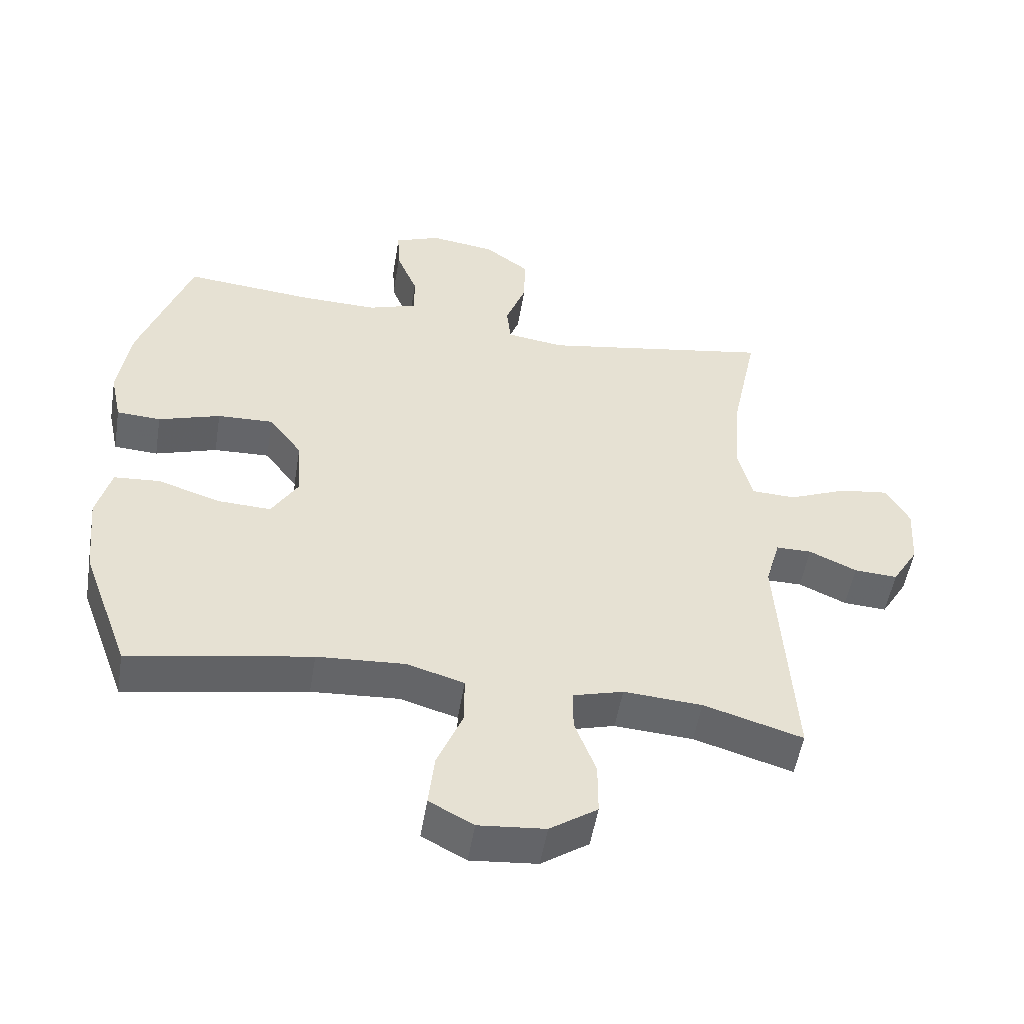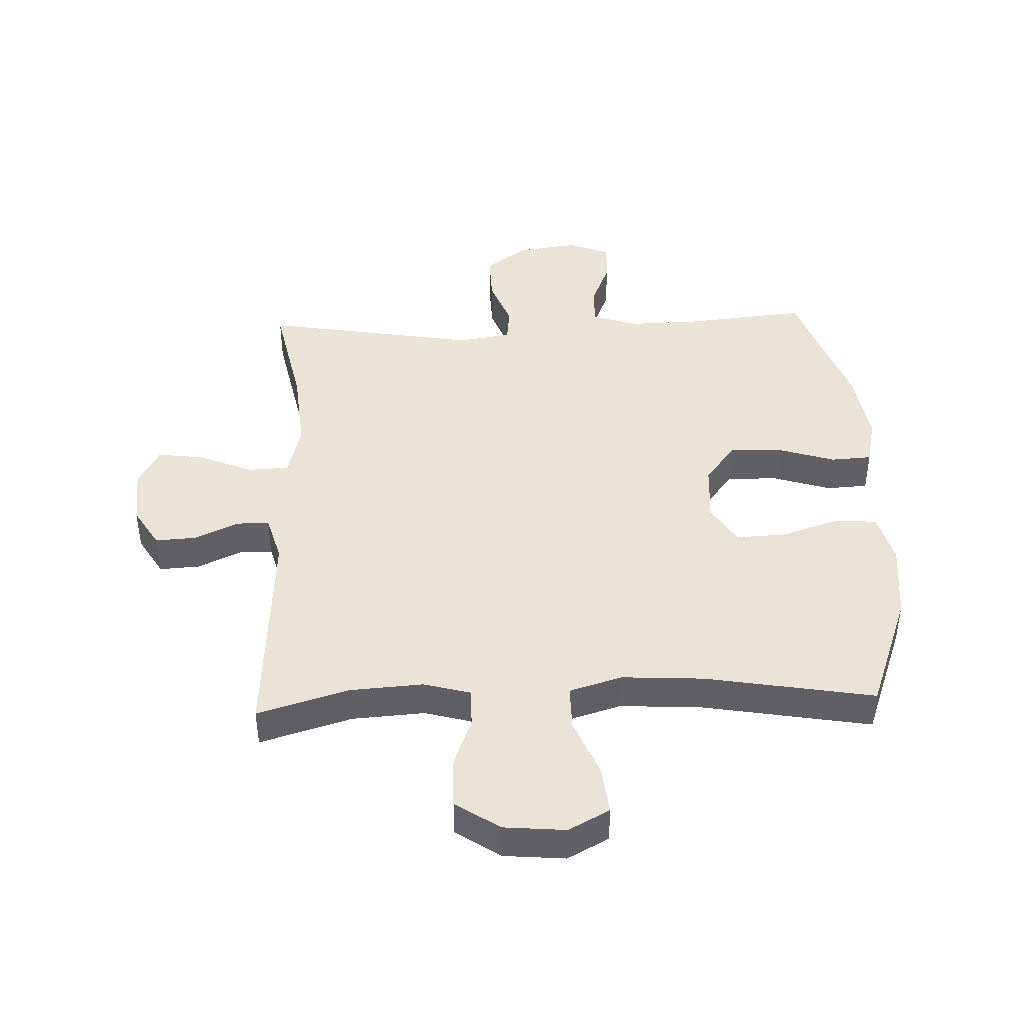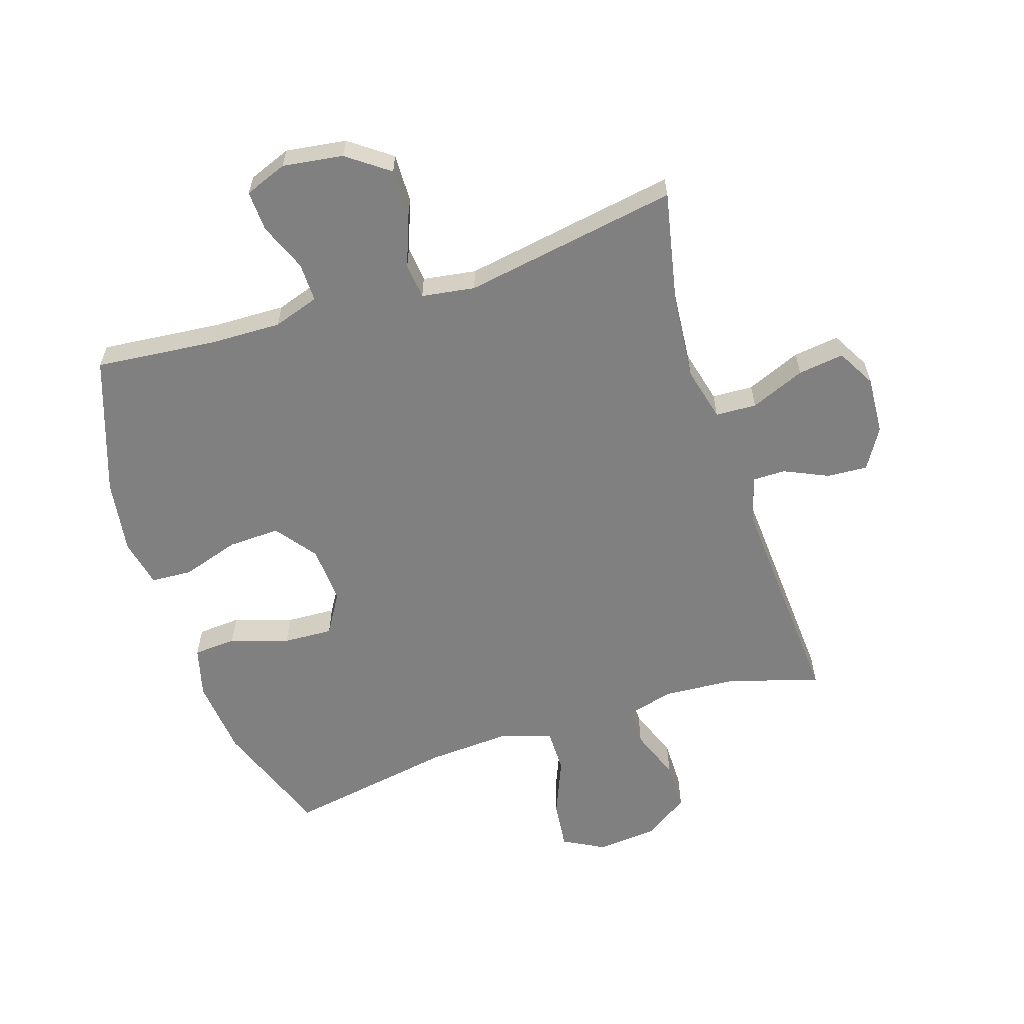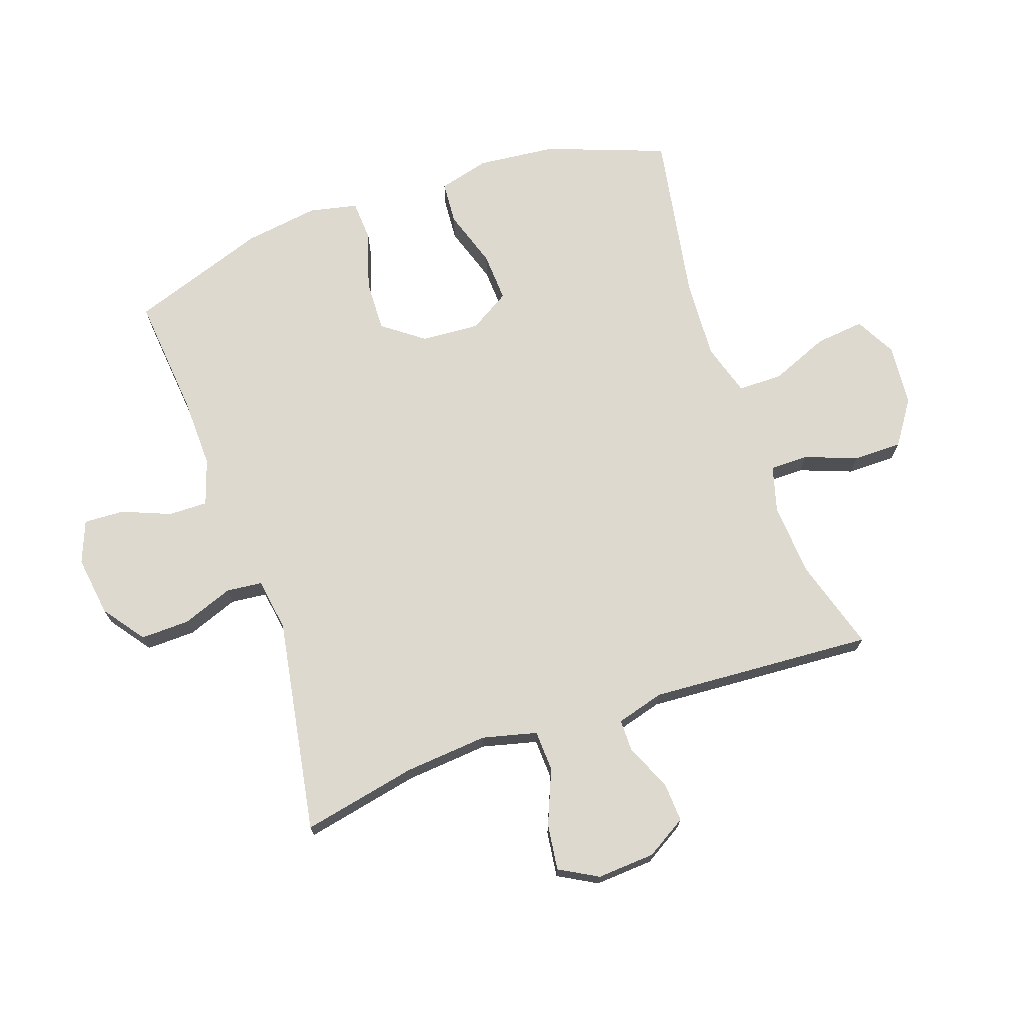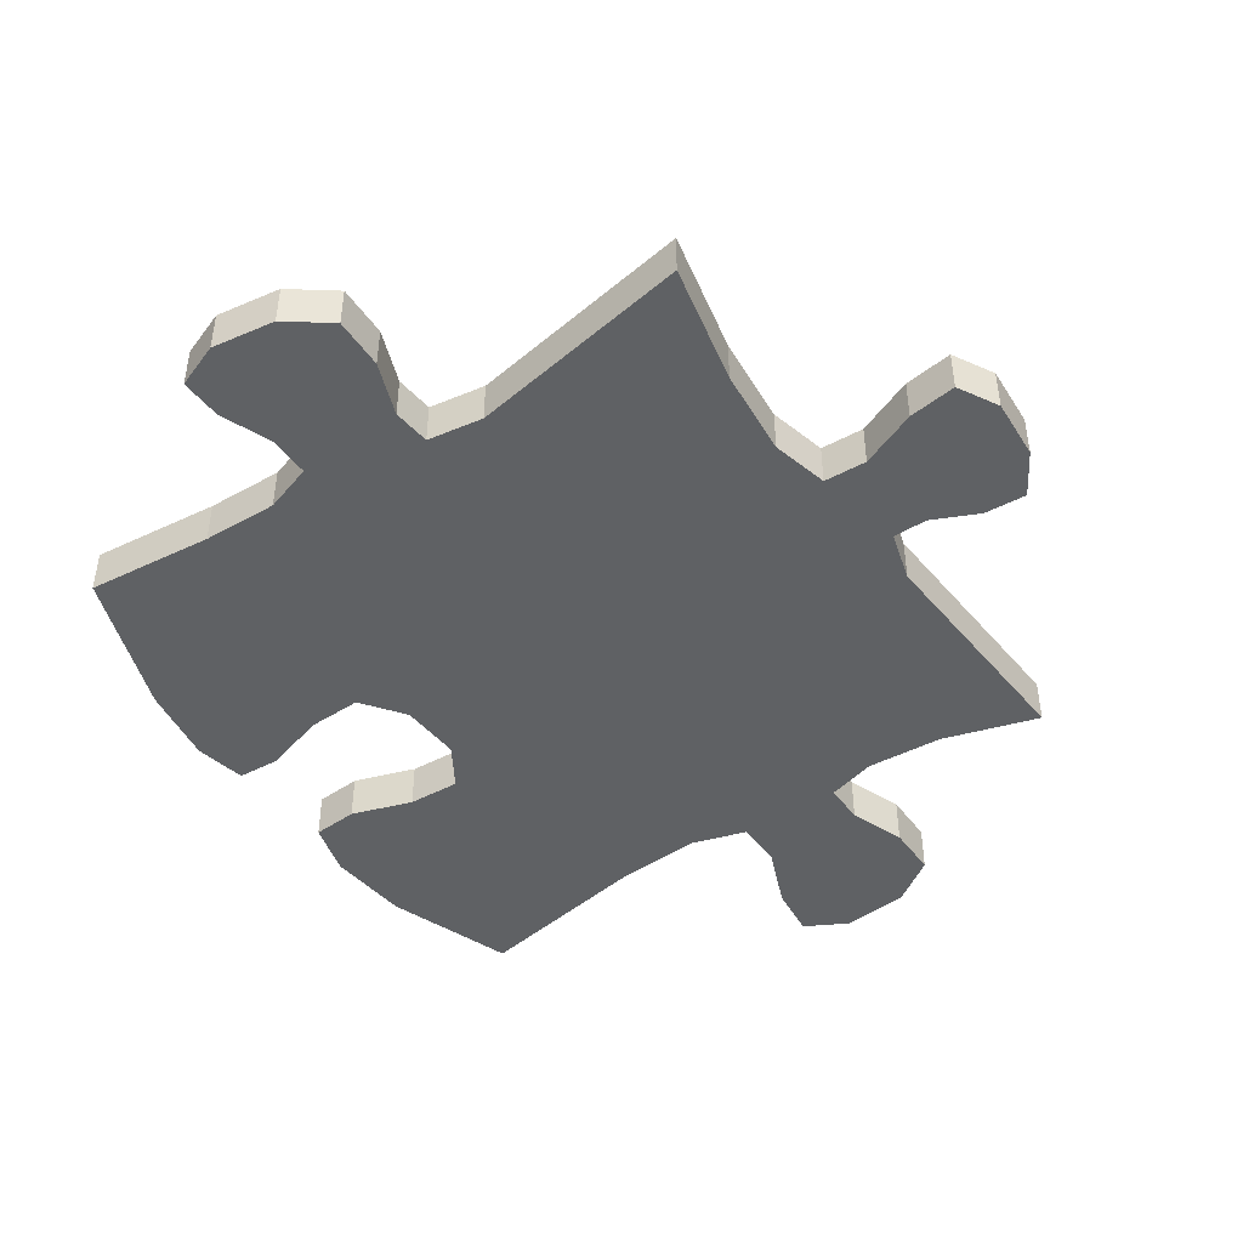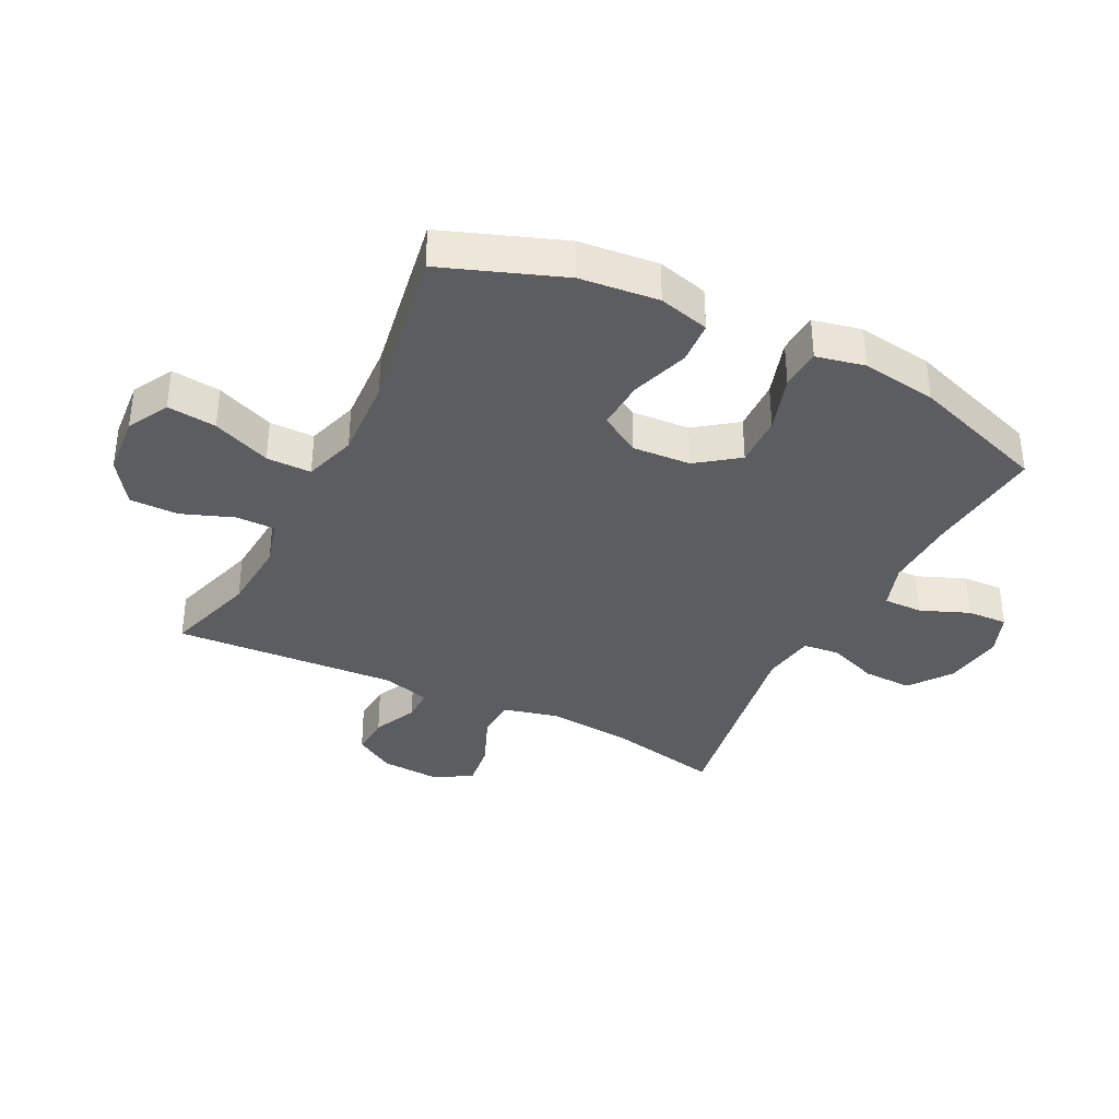
<metadata>
{"format":"obj","ext":"obj","renderer":"f3d","projection":"perspective","resolution":1024,"background":"white","views":[{"elev":-51.8,"azim":-9.3,"up":"+Z"},{"elev":43.2,"azim":177.8,"up":"+Y"},{"elev":-60.1,"azim":17.9,"up":"+Y"},{"elev":71.4,"azim":70.9,"up":"+Y"},{"elev":-46.0,"azim":34.1,"up":"+Y"},{"elev":-36.1,"azim":-116.7,"up":"+Y"}]}
</metadata>
<code>
v -0.5 0.07 0.5
v -0.303 0.07 0.481
v -0.186 0.07 0.478
v -0.111 0.07 0.503
v -0.112 0.07 0.567
v -0.144 0.07 0.646
v -0.147 0.07 0.712
v -0.078 0.07 0.739
v 0.021 0.07 0.725
v 0.089 0.07 0.675
v 0.087 0.07 0.595
v 0.056 0.07 0.512
v 0.062 0.07 0.453
v 0.149 0.07 0.44
v 0.5 0.07 0.5
v 0.461 0.07 0.313
v 0.449 0.07 0.176
v 0.471 0.07 0.087
v 0.538 0.07 0.084
v 0.627 0.07 0.121
v 0.702 0.07 0.131
v 0.737 0.07 0.068
v 0.731 0.07 -0.027
v 0.691 0.07 -0.093
v 0.625 0.07 -0.089
v 0.553 0.07 -0.056
v 0.499 0.07 -0.056
v 0.477 0.07 -0.134
v 0.5 0.07 -0.5
v 0.35 0.07 -0.455
v 0.231 0.07 -0.447
v 0.155 0.07 -0.468
v 0.155 0.07 -0.531
v 0.187 0.07 -0.616
v 0.187 0.07 -0.696
v 0.115 0.07 -0.745
v 0.014 0.07 -0.754
v -0.053 0.07 -0.718
v -0.044 0.07 -0.638
v -0.005 0.07 -0.543
v -0.005 0.07 -0.47
v -0.091 0.07 -0.444
v -0.225 0.07 -0.452
v -0.5 0.07 -0.5
v -0.572 0.07 -0.305
v -0.585 0.07 -0.177
v -0.563 0.07 -0.094
v -0.493 0.07 -0.089
v -0.398 0.07 -0.12
v -0.317 0.07 -0.124
v -0.277 0.07 -0.058
v -0.283 0.07 0.037
v -0.333 0.07 0.104
v -0.418 0.07 0.101
v -0.512 0.07 0.071
v -0.579 0.07 0.075
v -0.596 0.07 0.154
v -0.578 0.07 0.276
v -0.5 0 0.5
v -0.303 0 0.481
v -0.186 0 0.478
v -0.111 0 0.503
v -0.112 0 0.567
v -0.144 0 0.646
v -0.147 0 0.712
v -0.078 0 0.739
v 0.021 0 0.725
v 0.089 0 0.675
v 0.087 0 0.595
v 0.056 0 0.512
v 0.062 0 0.453
v 0.149 0 0.44
v 0.5 0 0.5
v 0.461 0 0.313
v 0.449 0 0.176
v 0.471 0 0.087
v 0.538 0 0.084
v 0.627 0 0.121
v 0.702 0 0.131
v 0.737 0 0.068
v 0.731 0 -0.027
v 0.691 0 -0.093
v 0.625 0 -0.089
v 0.553 0 -0.056
v 0.499 0 -0.056
v 0.477 0 -0.134
v 0.5 0 -0.5
v 0.35 0 -0.455
v 0.231 0 -0.447
v 0.155 0 -0.468
v 0.155 0 -0.531
v 0.187 0 -0.616
v 0.187 0 -0.696
v 0.115 0 -0.745
v 0.014 0 -0.754
v -0.053 0 -0.718
v -0.044 0 -0.638
v -0.005 0 -0.543
v -0.005 0 -0.47
v -0.091 0 -0.444
v -0.225 0 -0.452
v -0.5 0 -0.5
v -0.572 0 -0.305
v -0.585 0 -0.177
v -0.563 0 -0.094
v -0.493 0 -0.089
v -0.398 0 -0.12
v -0.317 0 -0.124
v -0.277 0 -0.058
v -0.283 0 0.037
v -0.333 0 0.104
v -0.418 0 0.101
v -0.512 0 0.071
v -0.579 0 0.075
v -0.596 0 0.154
v -0.578 0 0.276
f 57 58 1 2
f 54 55 56 57
f 53 54 57 2
f 52 53 2 3
f 51 52 3 4
f 46 47 48 49
f 46 49 50
f 43 44 45 46
f 42 43 46 50
f 41 42 50 51
f 37 38 39 40
f 37 40 41
f 36 37 41
f 33 34 35 36
f 32 33 36 41
f 31 32 41 51
f 28 29 30
f 27 28 30 31
f 23 24 25 26
f 23 26 27
f 22 23 27
f 19 20 21 22
f 18 19 22 27
f 17 18 27 31
f 14 15 16
f 13 14 16 17
f 9 10 11 12
f 9 12 13
f 8 9 13
f 5 6 7 8
f 4 5 8 13
f 17 31 51
f 4 13 17 51
f 60 59 116 115
f 115 114 113 112
f 60 115 112 111
f 61 60 111 110
f 62 61 110 109
f 107 106 105 104
f 108 107 104
f 104 103 102 101
f 108 104 101 100
f 109 108 100 99
f 98 97 96 95
f 99 98 95
f 99 95 94
f 94 93 92 91
f 99 94 91 90
f 109 99 90 89
f 88 87 86
f 89 88 86 85
f 84 83 82 81
f 85 84 81
f 85 81 80
f 80 79 78 77
f 85 80 77 76
f 89 85 76 75
f 74 73 72
f 75 74 72 71
f 70 69 68 67
f 71 70 67
f 71 67 66
f 66 65 64 63
f 71 66 63 62
f 109 89 75
f 109 75 71 62
f 1 59 60 2
f 2 60 61 3
f 3 61 62 4
f 4 62 63 5
f 5 63 64 6
f 6 64 65 7
f 7 65 66 8
f 8 66 67 9
f 9 67 68 10
f 10 68 69 11
f 11 69 70 12
f 12 70 71 13
f 13 71 72 14
f 14 72 73 15
f 15 73 74 16
f 16 74 75 17
f 17 75 76 18
f 18 76 77 19
f 19 77 78 20
f 20 78 79 21
f 21 79 80 22
f 22 80 81 23
f 23 81 82 24
f 24 82 83 25
f 25 83 84 26
f 26 84 85 27
f 27 85 86 28
f 28 86 87 29
f 29 87 88 30
f 30 88 89 31
f 31 89 90 32
f 32 90 91 33
f 33 91 92 34
f 34 92 93 35
f 35 93 94 36
f 36 94 95 37
f 37 95 96 38
f 38 96 97 39
f 39 97 98 40
f 40 98 99 41
f 41 99 100 42
f 42 100 101 43
f 43 101 102 44
f 44 102 103 45
f 45 103 104 46
f 46 104 105 47
f 47 105 106 48
f 48 106 107 49
f 49 107 108 50
f 50 108 109 51
f 51 109 110 52
f 52 110 111 53
f 53 111 112 54
f 54 112 113 55
f 55 113 114 56
f 56 114 115 57
f 57 115 116 58
f 58 116 59 1

</code>
